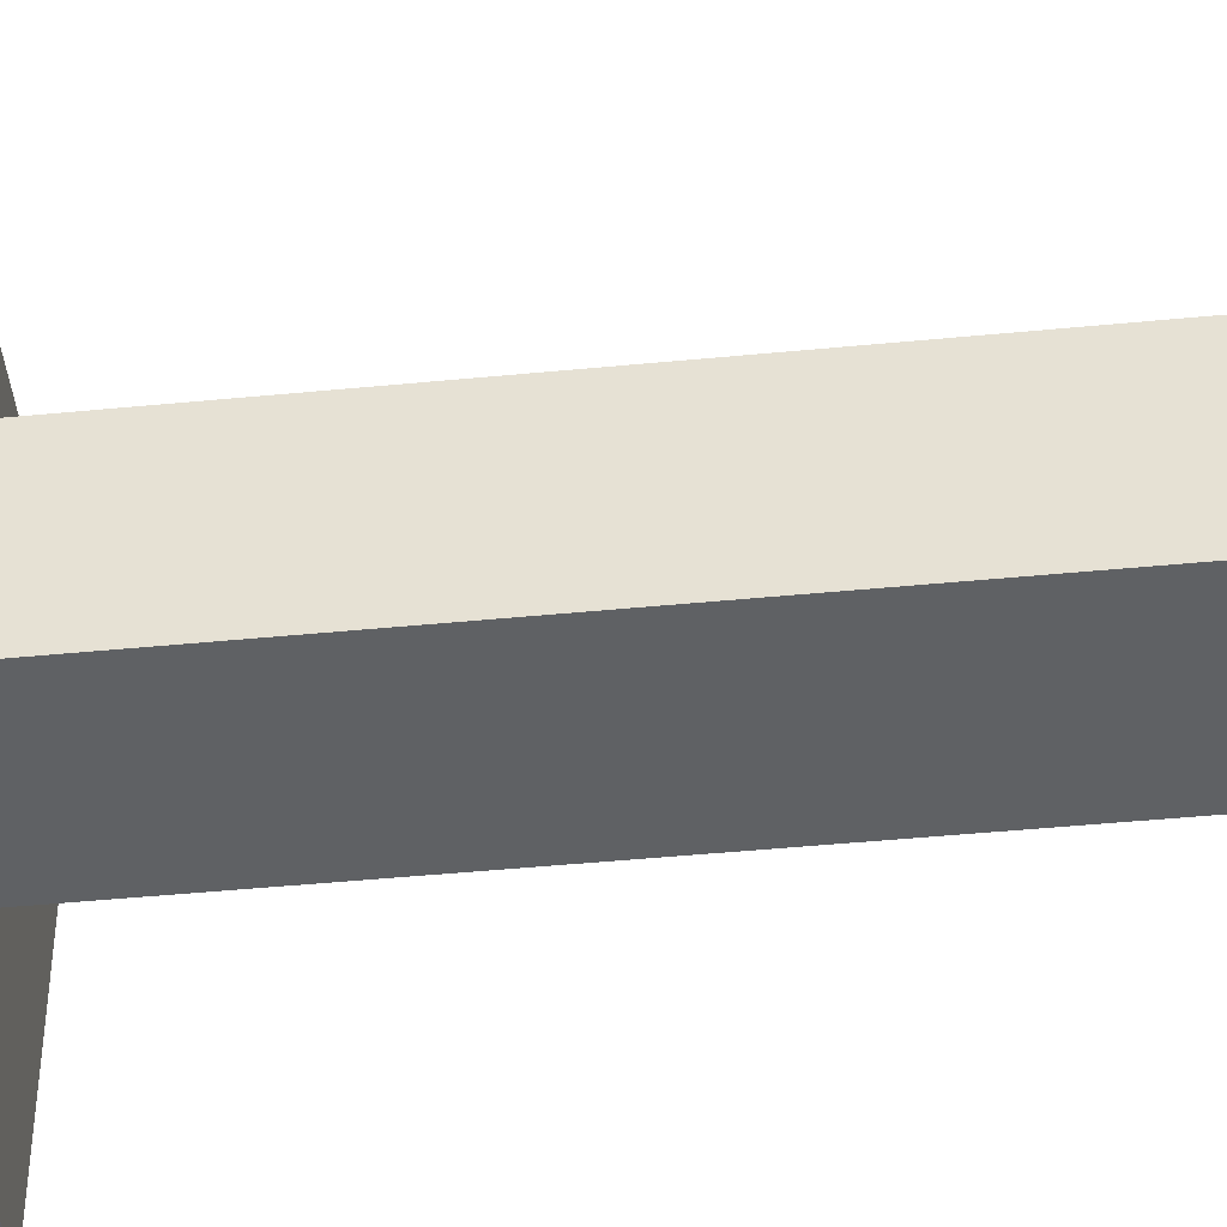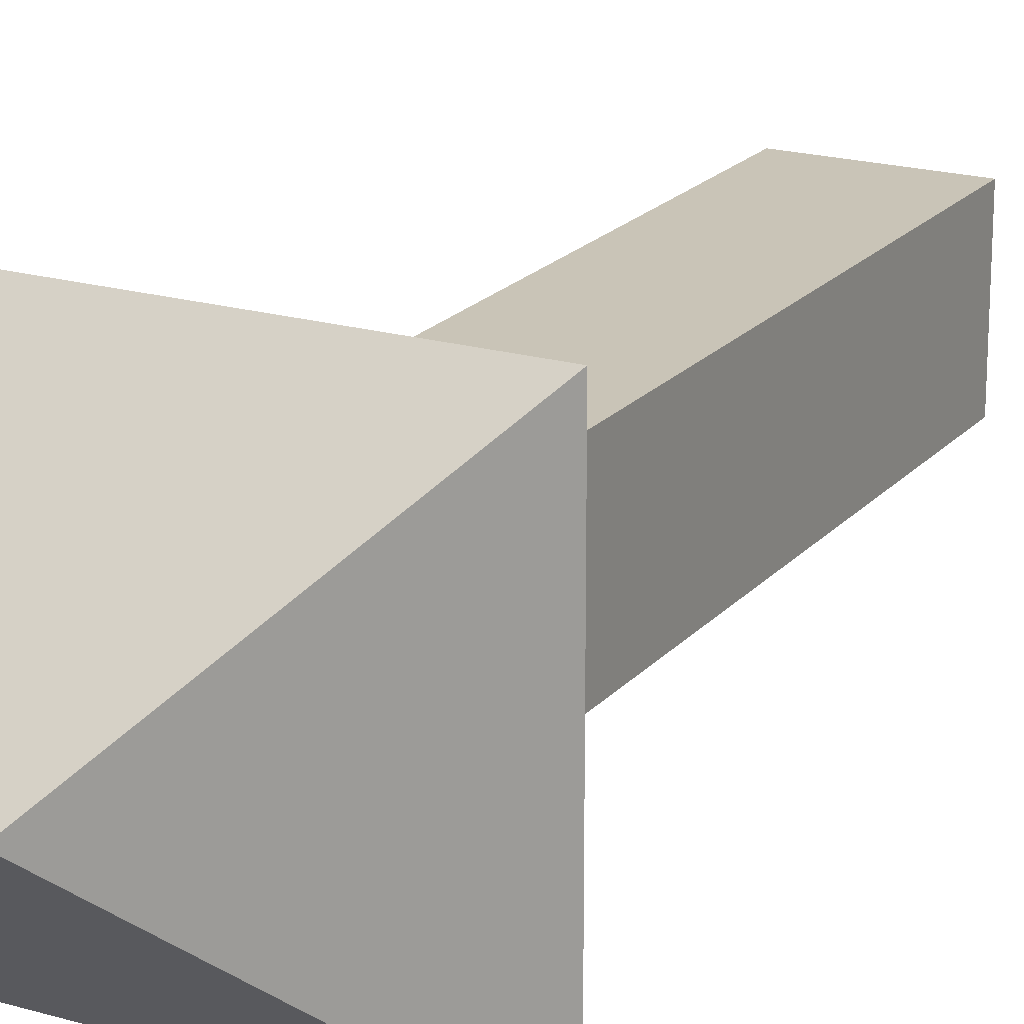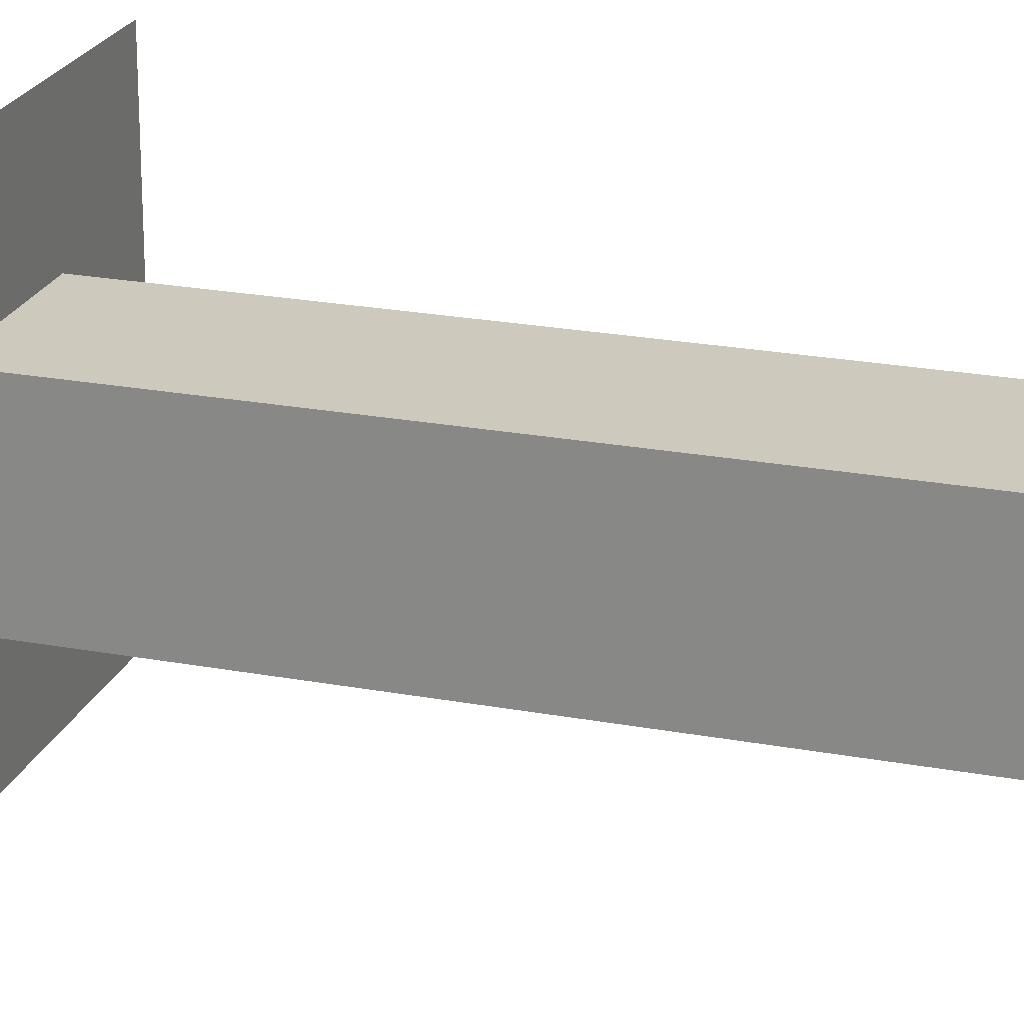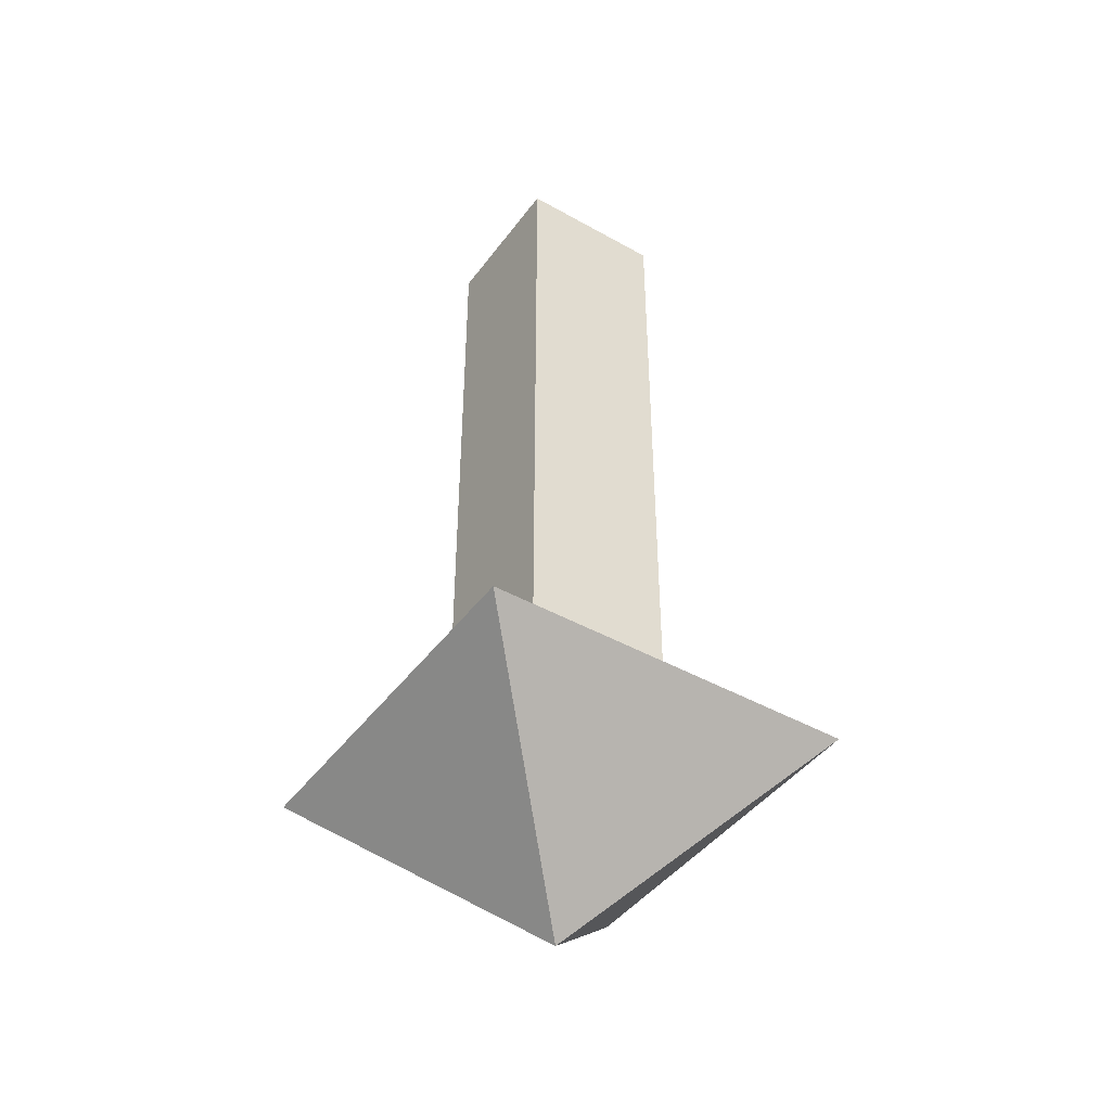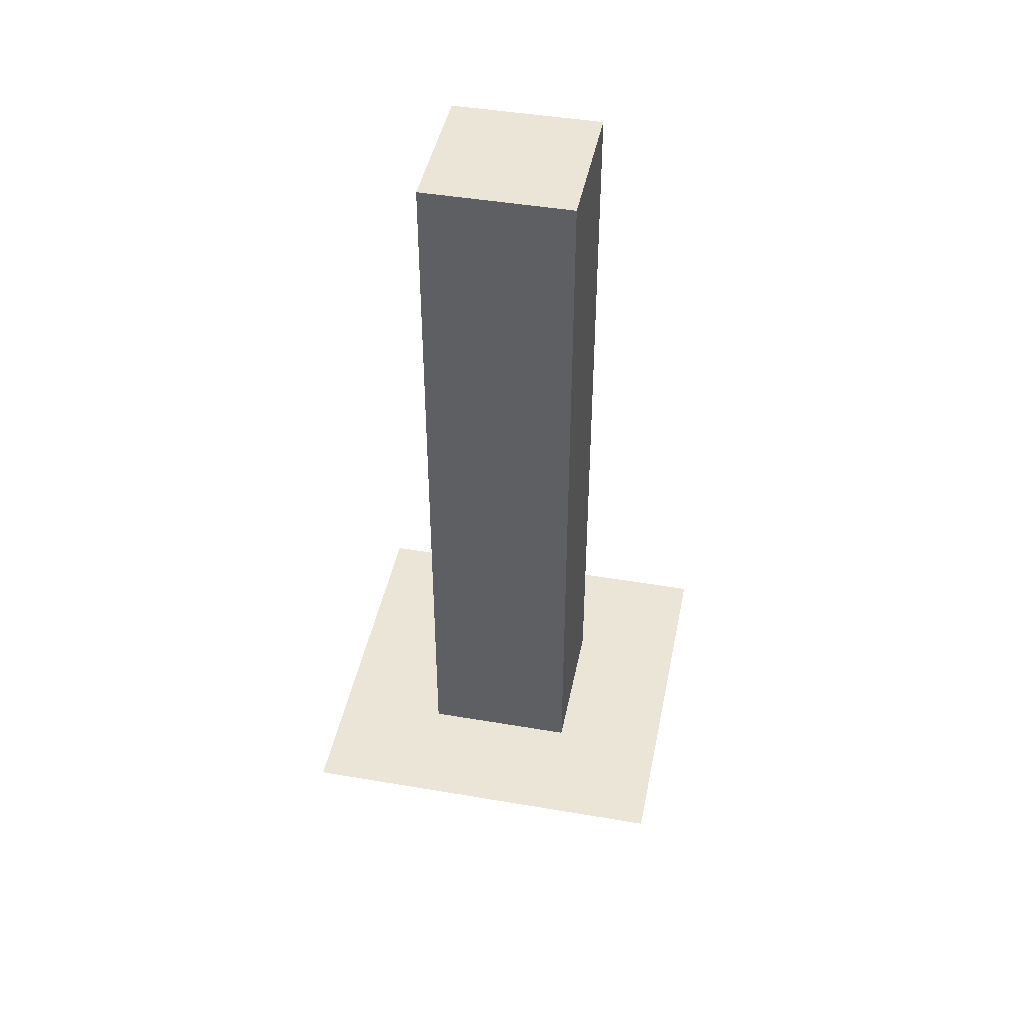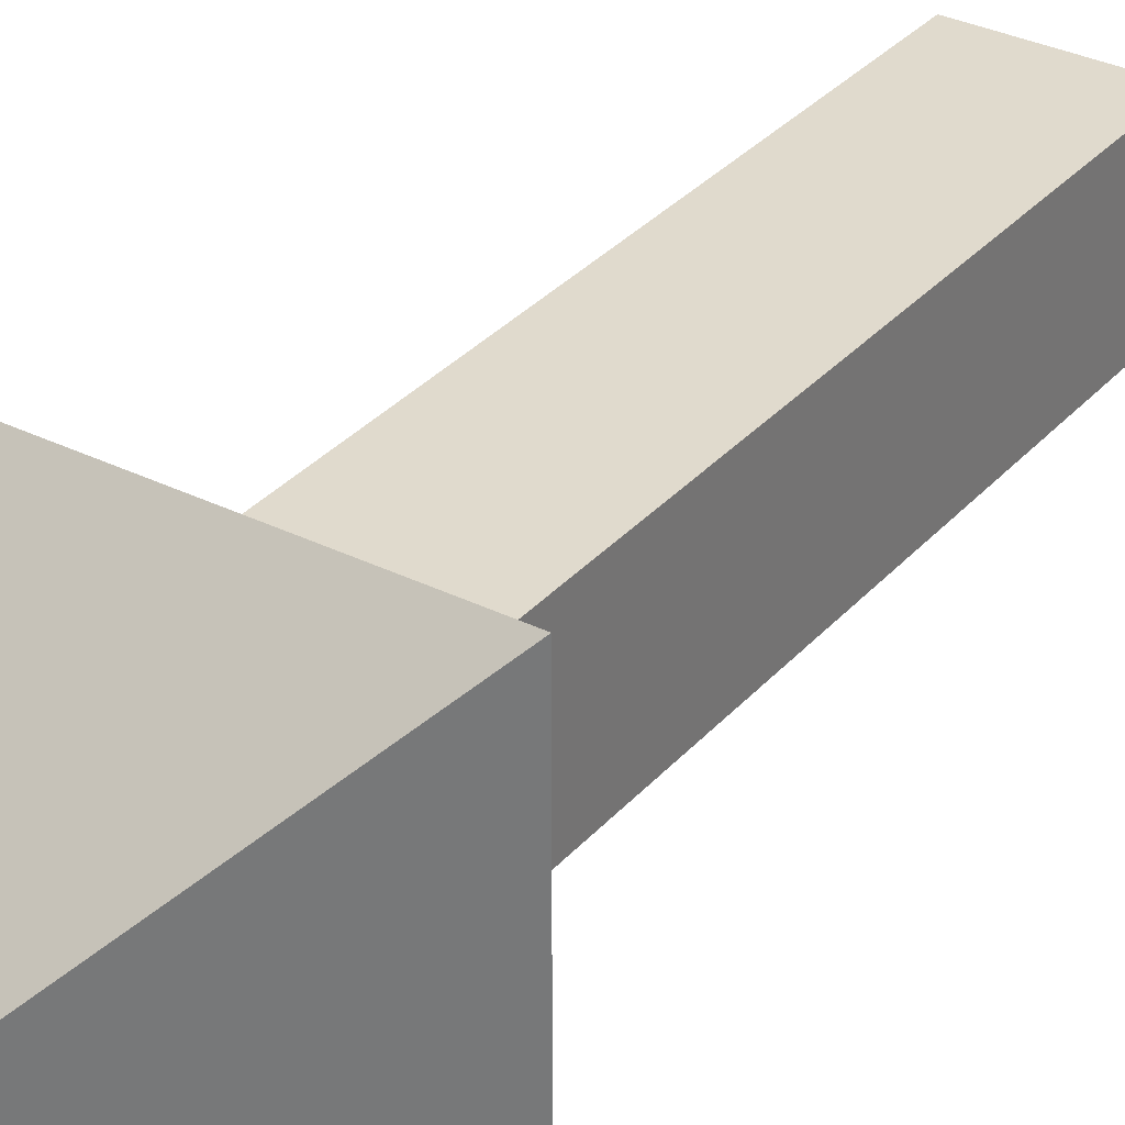
<metadata>
{"format":"obj","ext":"obj","renderer":"f3d","projection":"perspective","resolution":1024,"background":"white","views":[{"elev":-45.7,"azim":96.4,"up":"+Z"},{"elev":19.9,"azim":28.3,"up":"+Z"},{"elev":22.6,"azim":107.9,"up":"+Z"},{"elev":-43.4,"azim":56.4,"up":"+Y"},{"elev":44.3,"azim":-78.7,"up":"+Y"},{"elev":33.0,"azim":34.4,"up":"+Z"}]}
</metadata>
<code>
o Cube
v 10 10 -10
v 10 10 3.333
v 10 10 10
v 0 0 0
v -10 10 -10
v -10 10 10
v 10 10 -3.333
v -10 10 3.333
v -10 10 -3.333
v -4 10 -4
v 4 10 -4
v 0 10 10
v 0 10 -10
v -4 10 4
v 4 10 4
v -4 50 -4
v 4 50 -4
v -4 50 4
v 4 50 4
f 14 8 6 12
f 4 12 6
f 4 6 8 9 5
f 13 5 9 10
f 4 1 7 2 3
f 4 13 1
f 10 9 8 14
f 7 11 15 2
f 11 10 16 17
f 4 5 13
f 1 13 11 7
f 13 10 11
f 4 3 12
f 2 15 12 3
f 15 14 12
f 17 16 18 19
f 15 11 17 19
f 10 14 18 16
f 14 15 19 18

</code>
